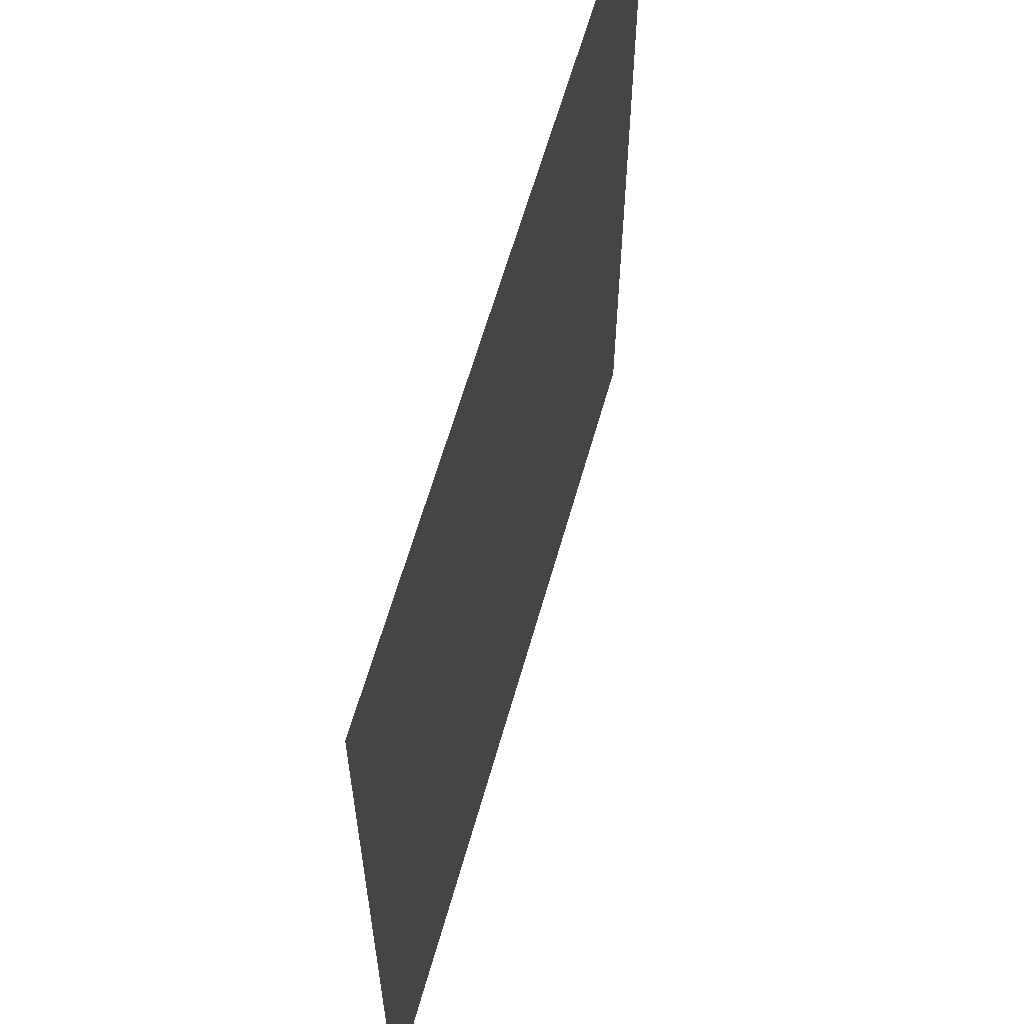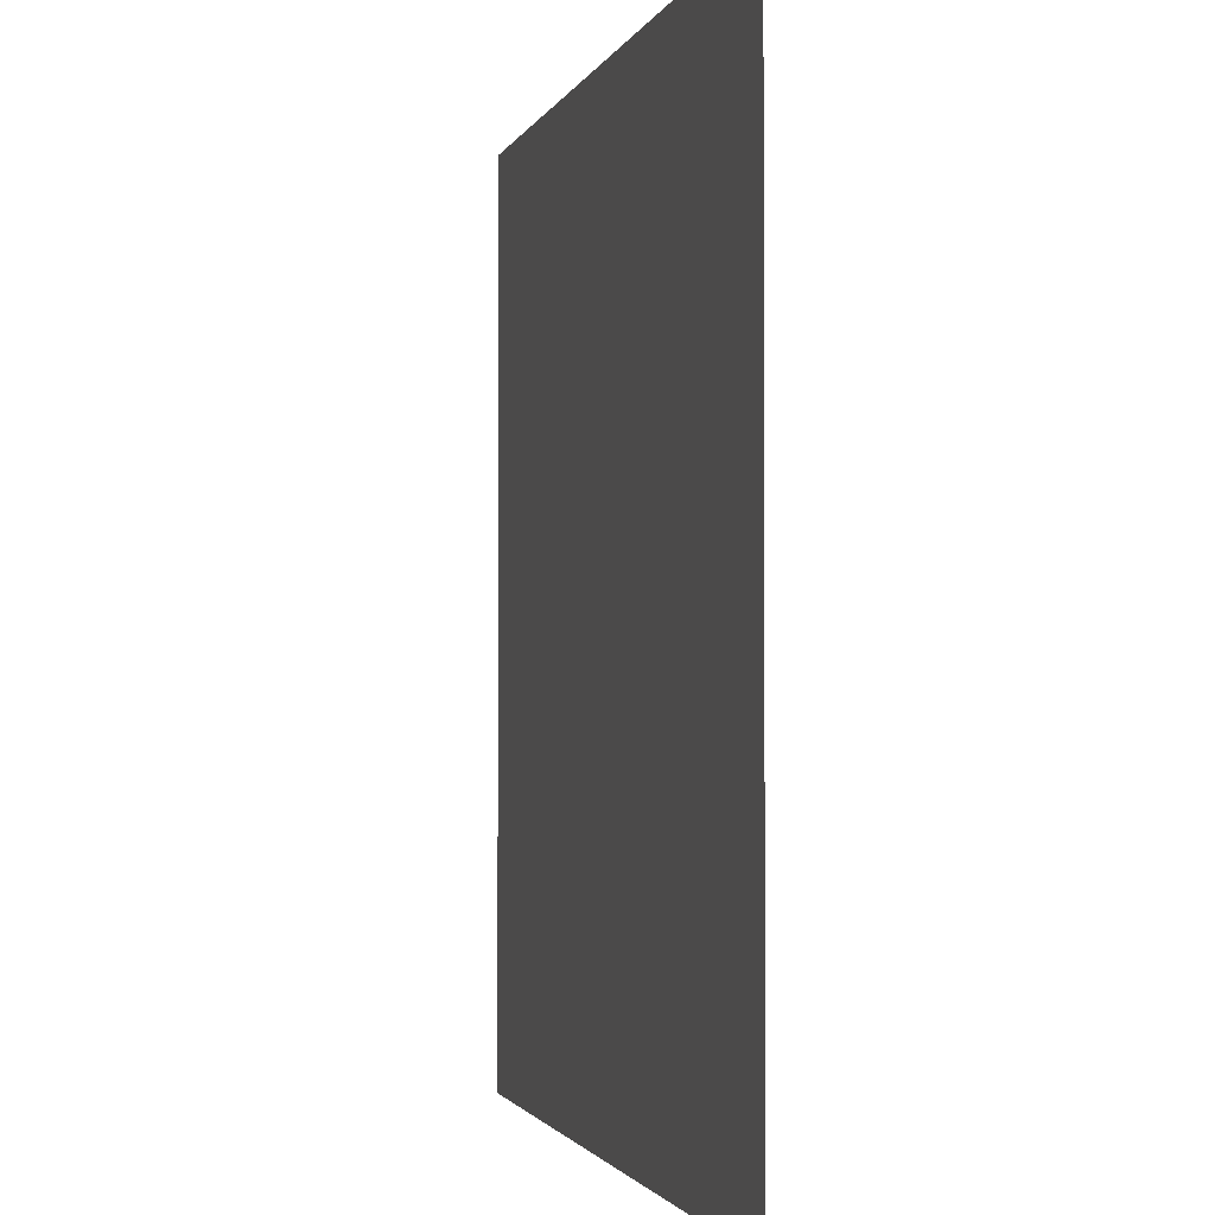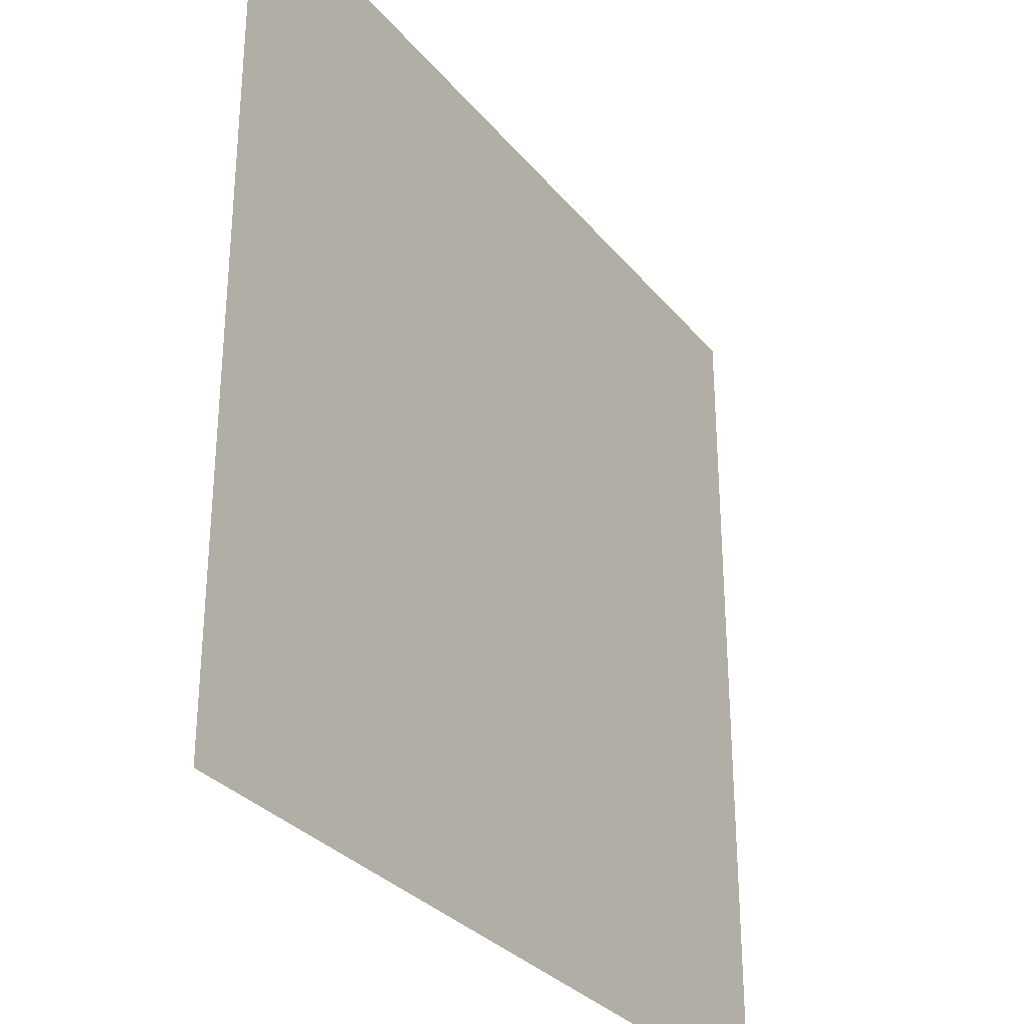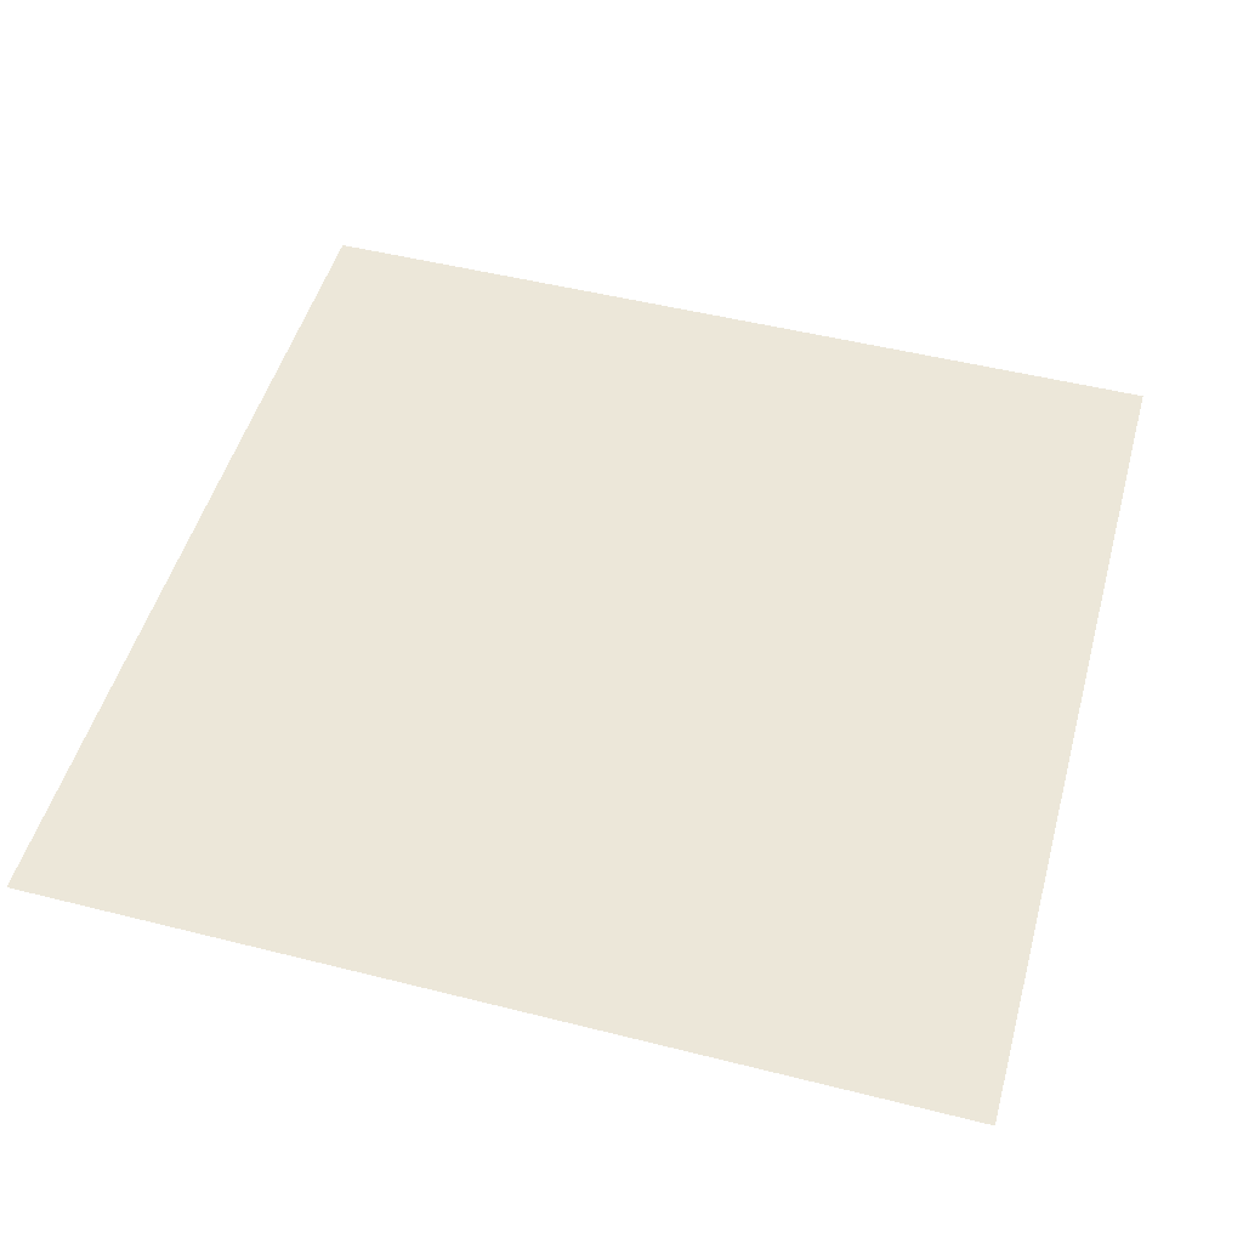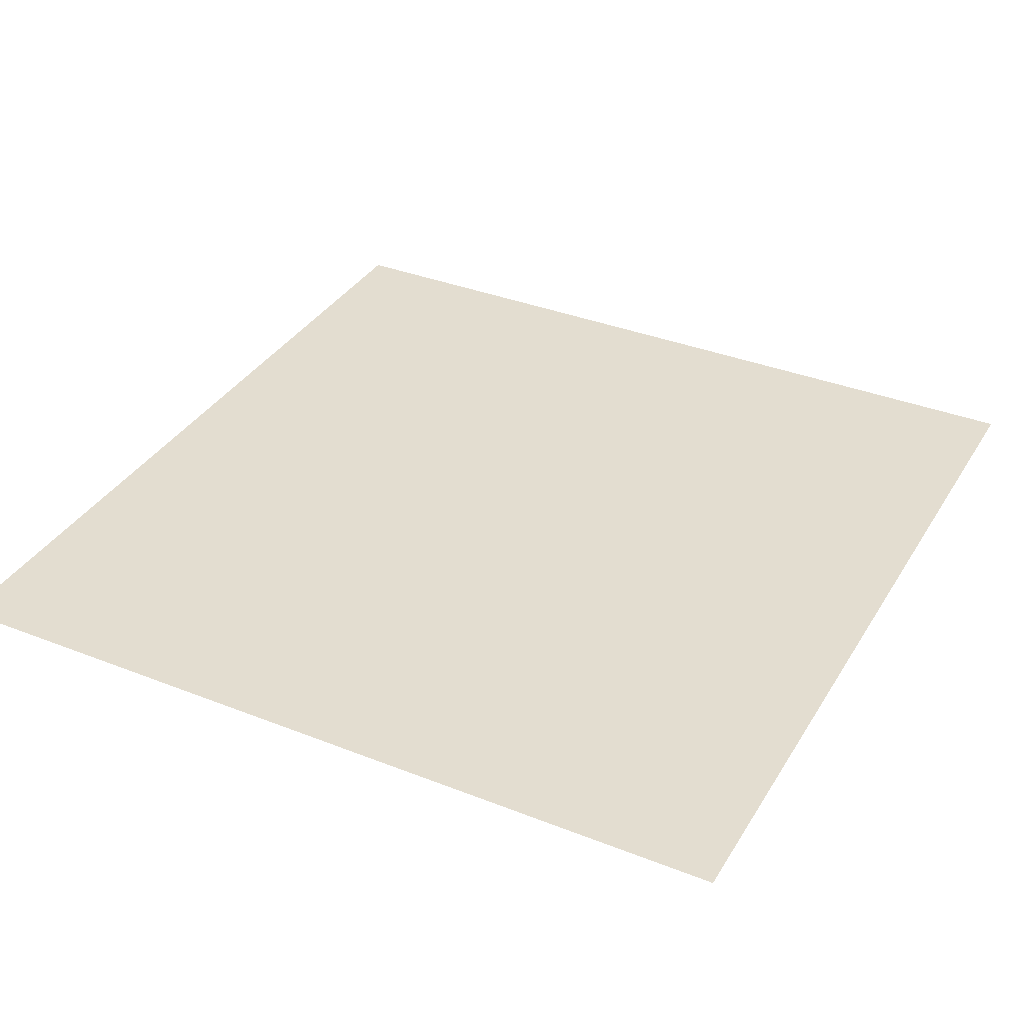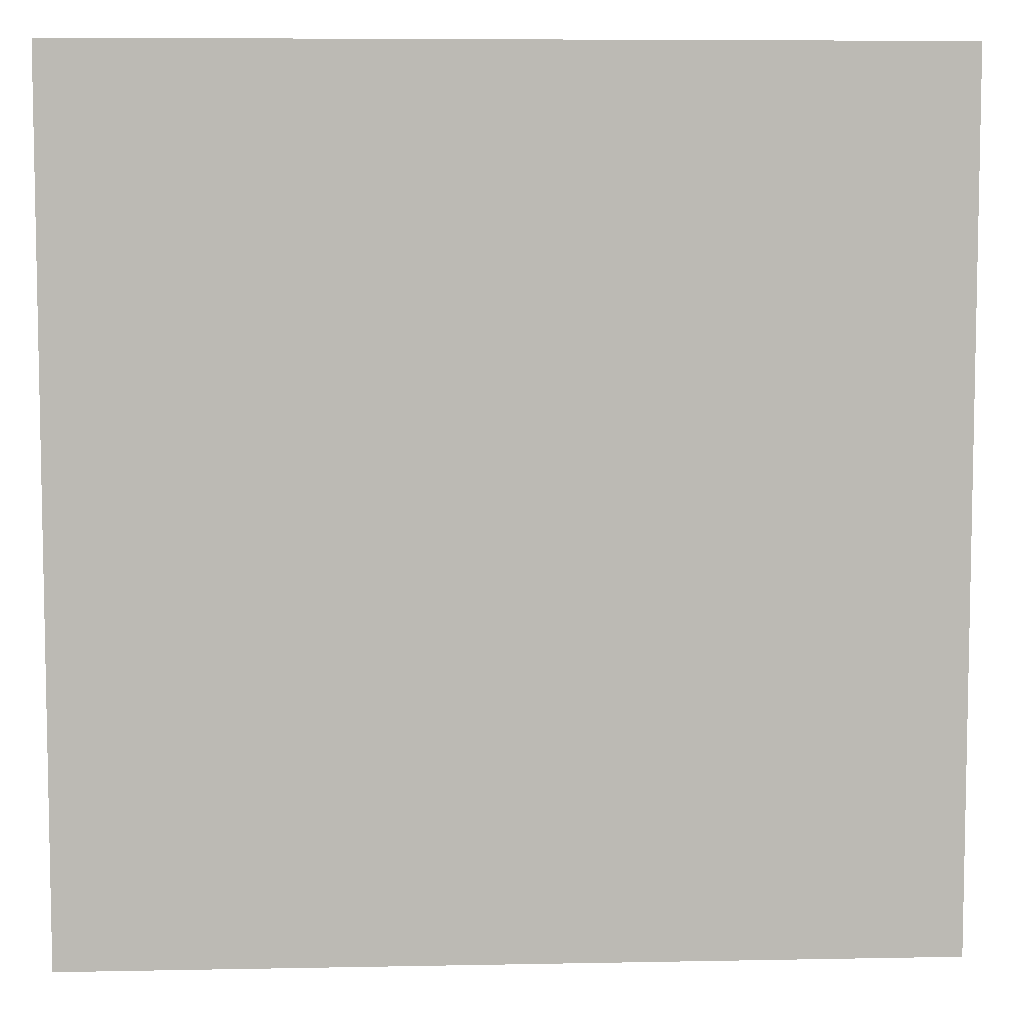
<metadata>
{"format":"obj","ext":"obj","renderer":"f3d","projection":"perspective","resolution":1024,"background":"white","views":[{"elev":61.6,"azim":-74.3,"up":"+Y"},{"elev":-1.8,"azim":76.5,"up":"+Y"},{"elev":-30.8,"azim":-58.1,"up":"+Y"},{"elev":49.8,"azim":105.5,"up":"+Z"},{"elev":35.6,"azim":-152.5,"up":"+Z"},{"elev":6.9,"azim":176.7,"up":"+Y"}]}
</metadata>
<code>
v -107.7 -161.1 0
v -108.8 -161.1 0
v -108.8 -160 0
v -107.7 -160 0
g CS_mesh_0007
f 1 2 3 4

</code>
